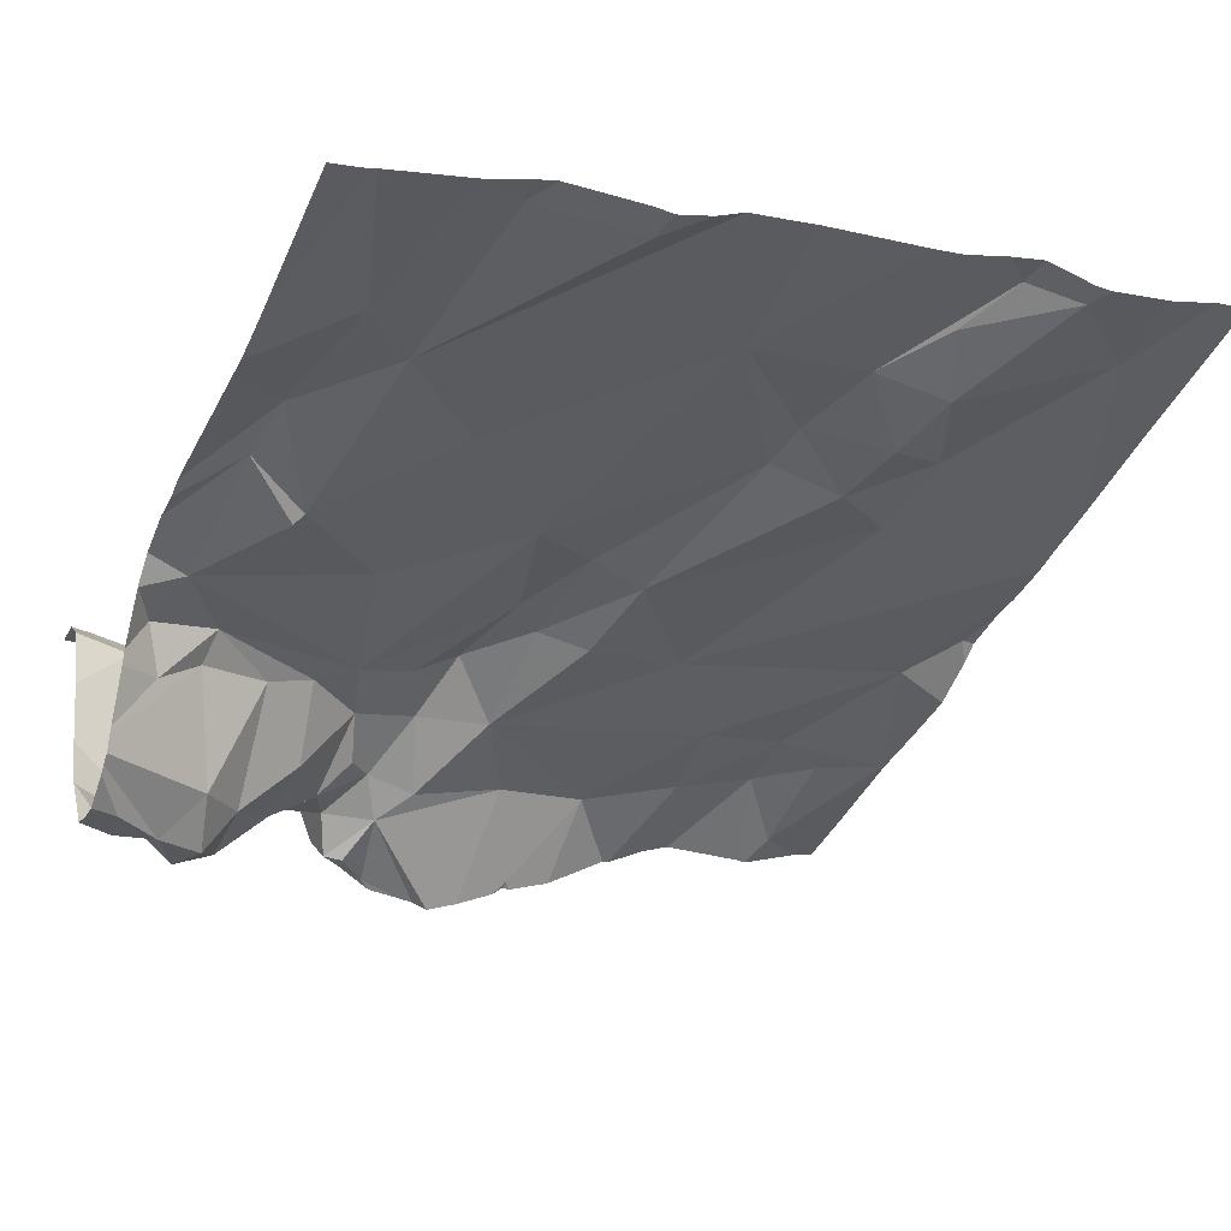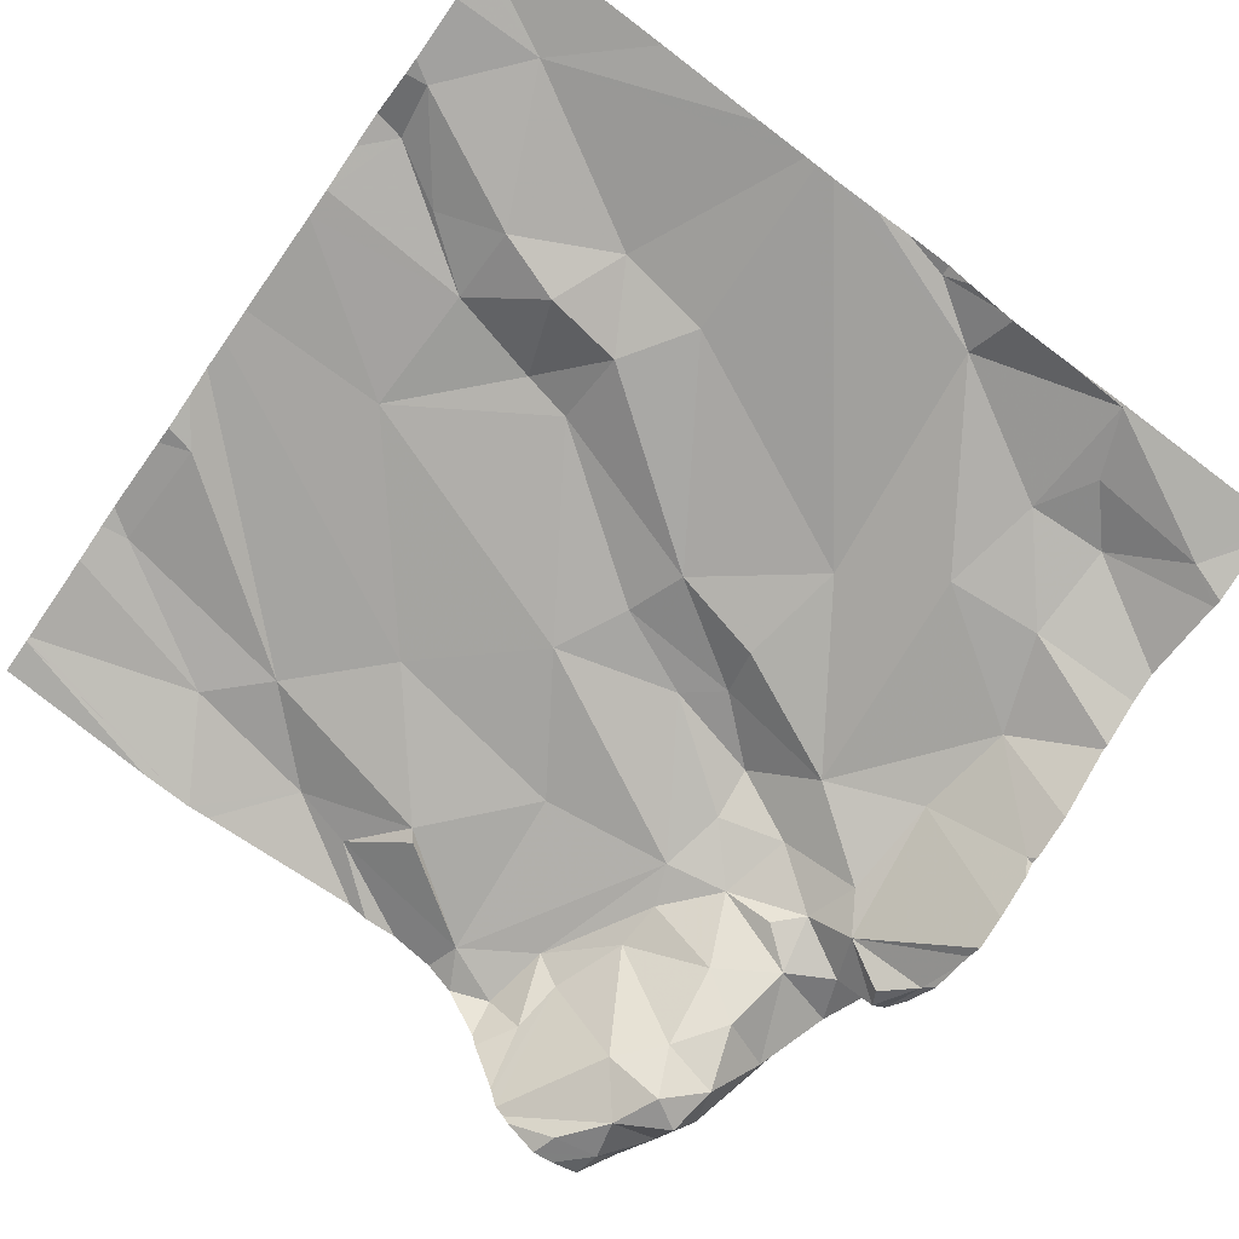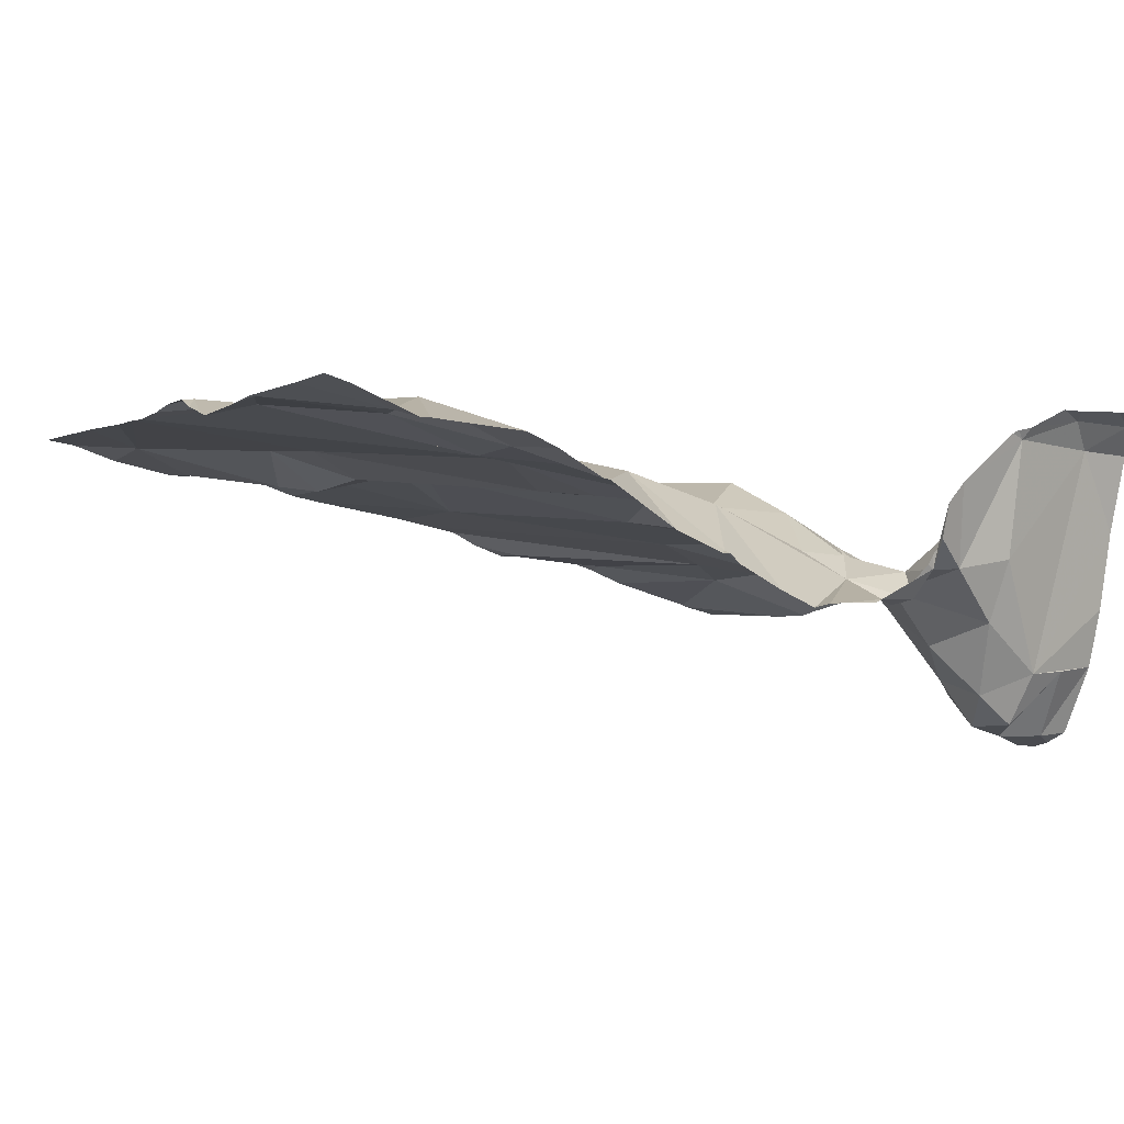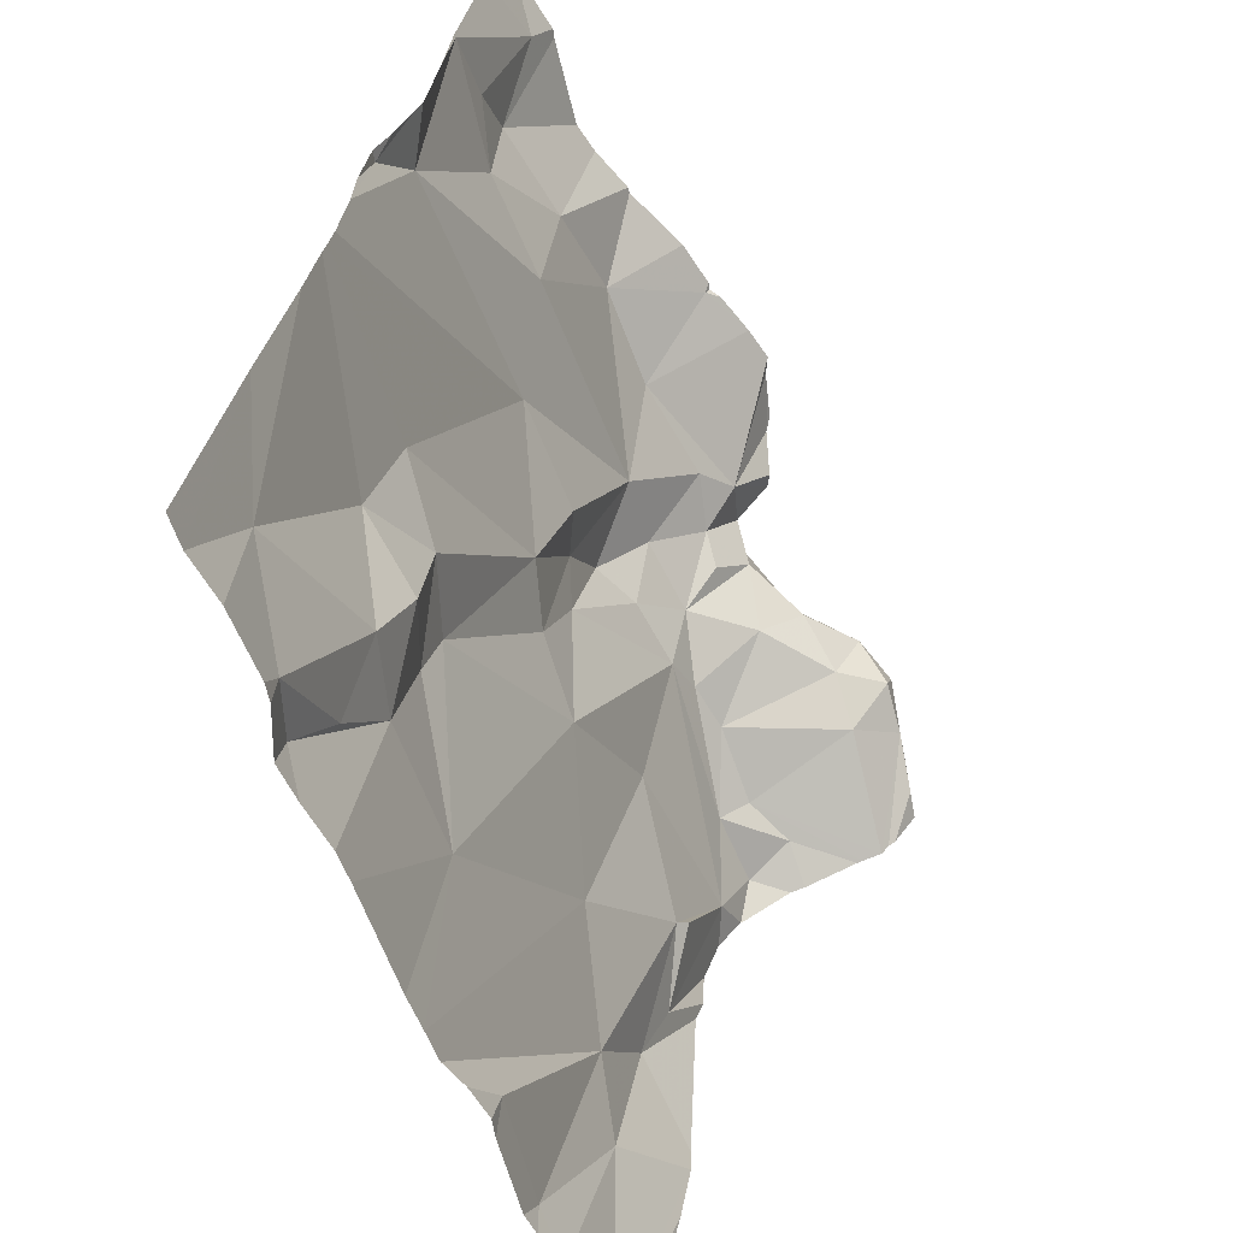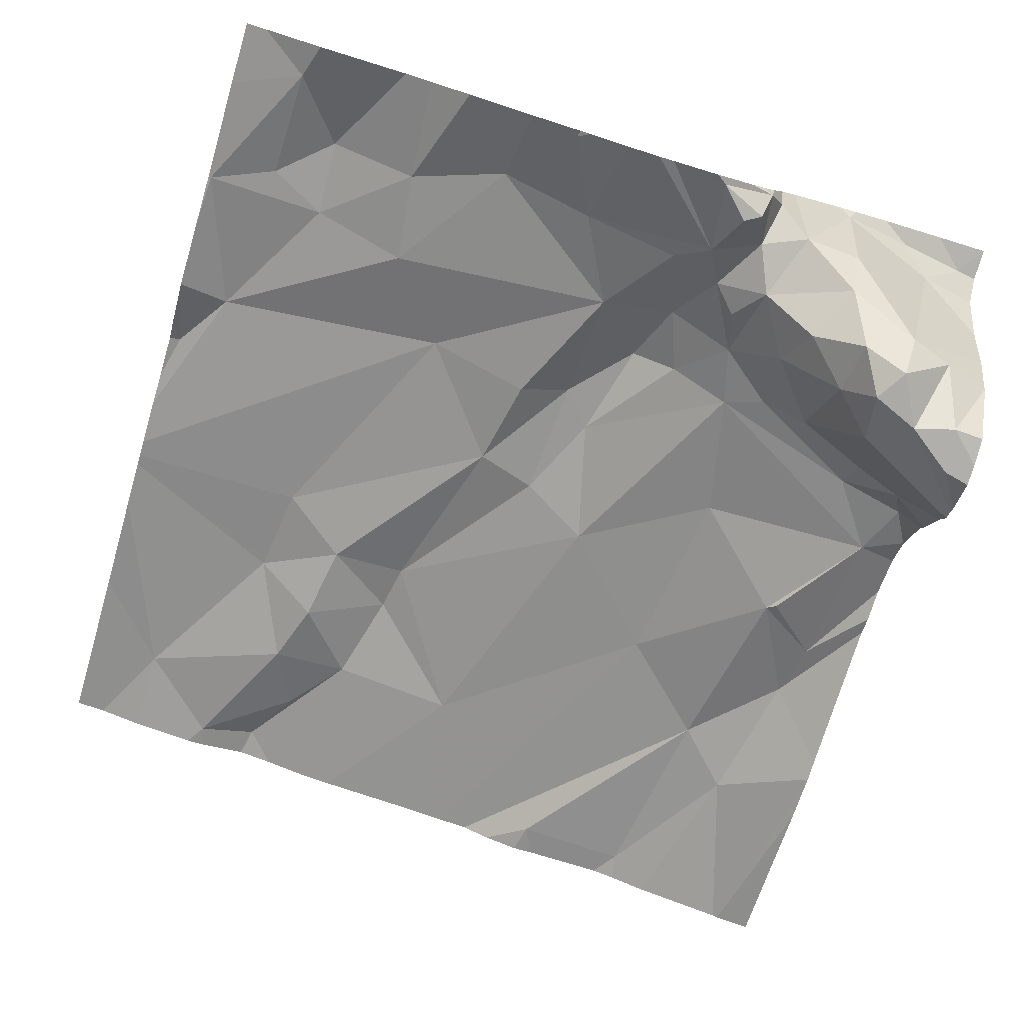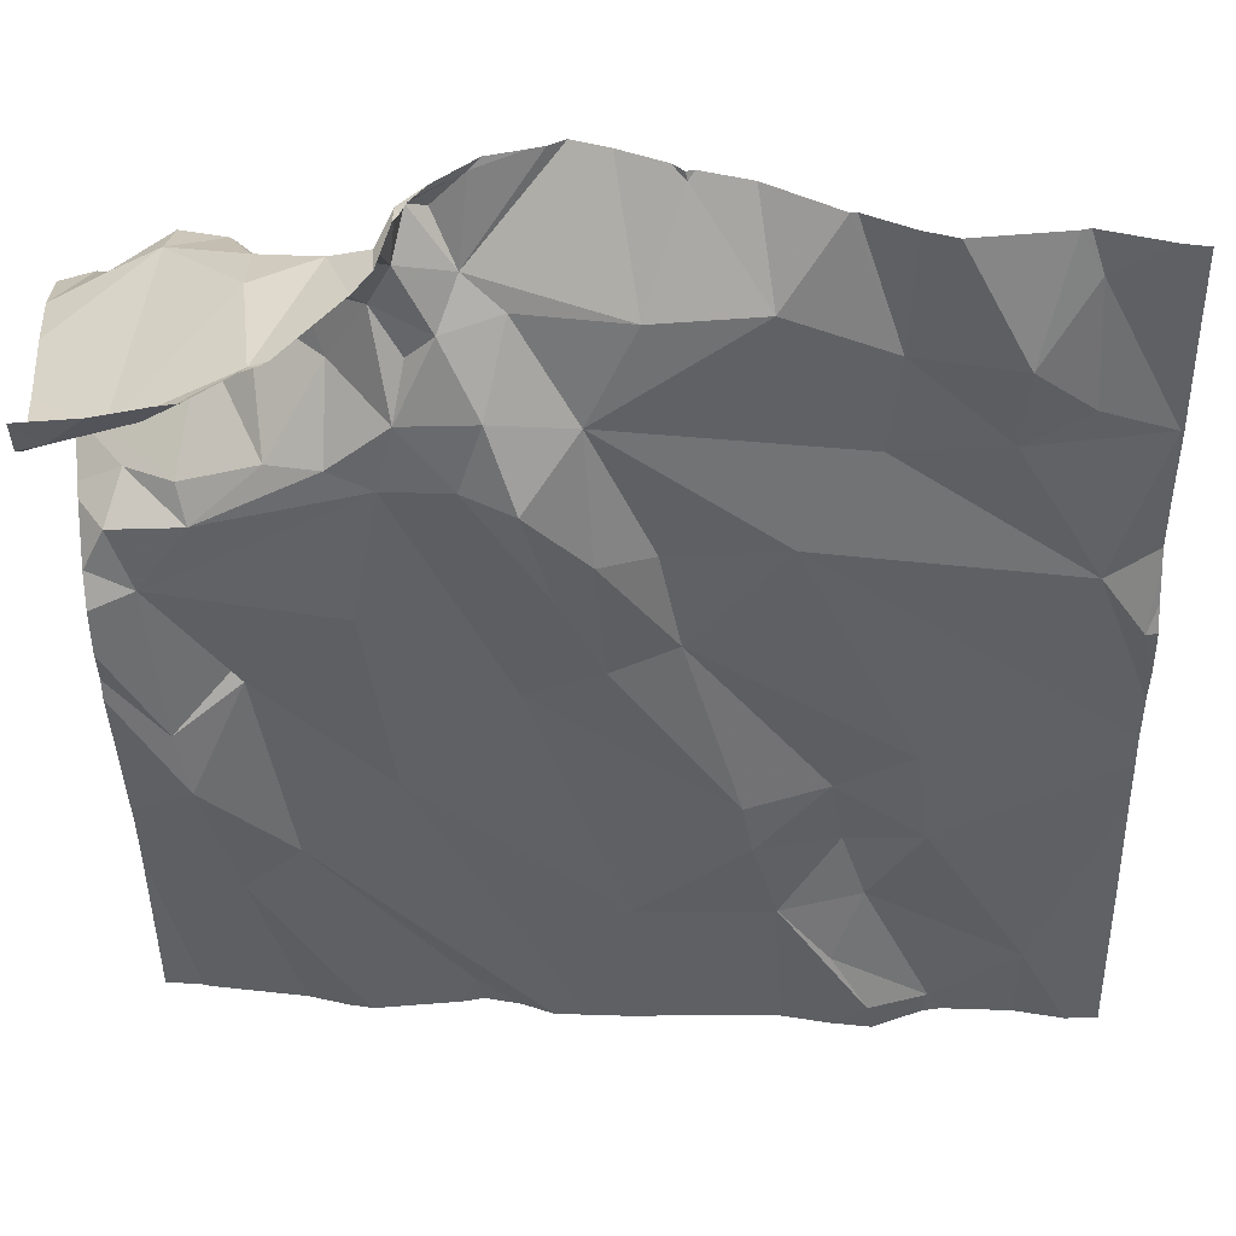
<metadata>
{"format":"obj","ext":"obj","renderer":"f3d","projection":"perspective","resolution":1024,"background":"white","views":[{"elev":-28.1,"azim":-23.7,"up":"+Z"},{"elev":-63.1,"azim":54.6,"up":"+Z"},{"elev":-15.3,"azim":153.1,"up":"+Z"},{"elev":-56.0,"azim":103.8,"up":"+Y"},{"elev":-77.7,"azim":162.9,"up":"+Z"},{"elev":56.6,"azim":-4.5,"up":"+Y"}]}
</metadata>
<code>
v -132 218.4 499.4
v -132 218.4 499.6
v -131.4 218.3 499.5
v -132.2 218.4 499.6
v -132 218.4 499.4
v -131.9 218.4 499.4
v -131.9 218.4 499.4
v -131.7 218.4 499.4
v -131.6 218.3 499.5
v -131.9 218.3 499.4
v -131.9 218.4 499.4
v -131.9 218.3 499.4
v -132.1 218.4 499.6
v -131.3 218 499.6
v -132.2 218.4 499.6
v -131.3 218.1 499.6
v -131.3 218 499.6
v -131.9 218.4 499.4
v -131.9 218.4 499.4
v -131.3 217.7 499.7
v -131.5 218.3 499.5
v -131.7 218.3 499.5
v -132 218.3 499.4
v -131.9 218.4 499.4
v -131.3 218.4 499.5
v -131.3 217.5 499.7
v -131.3 217.9 499.6
v -131.3 218.2 499.5
v -132.2 218.1 499.5
v -132.1 218.1 499.5
v -132.1 218.1 499.4
v -131.9 218.3 499.4
v -131.9 218.2 499.5
v -132.1 218.2 499.3
v -132 218.2 499.5
v -132.2 218.2 499.3
v -132.1 218.2 499.3
v -131.3 217.8 499.6
v -132.1 218.2 499.3
v -132 218.2 499.4
v -132.2 218.2 499.3
v -131.3 217.8 499.6
v -131.3 217.9 499.6
v -132.2 218.3 499.4
v -131.3 218.3 499.5
v -132 218.2 499.5
v -131.5 218.2 499.5
v -131.3 218.1 499.6
v -131.5 217.8 499.6
v -131.4 217.5 499.7
v -132.1 218.2 499.3
v -132.1 218.3 499.3
v -132.1 218.3 499.3
v -131.6 218.1 499.6
v -132.2 217.5 499.6
v -132.2 217.8 499.6
v -132.1 217.6 499.6
v -132.1 217.7 499.6
v -131.8 218.4 499.3
v -131.7 218.4 499.4
v -132 218 499.5
v -132 217.8 499.6
v -132 217.5 499.6
v -131.7 218.4 499.4
v -131.3 218.2 499.5
v -132 218.4 499.6
v -131.3 218.1 499.6
v -132.1 217.9 499.5
v -132.1 217.9 499.5
v -132.2 217.9 499.5
v -131.9 217.5 499.6
v -131.9 218.4 499.4
v -131.4 218.4 499.5
v -131.7 217.6 499.6
v -132 218.4 499.5
v -131.5 217.6 499.6
v -131.4 217.5 499.7
v -131.5 217.6 499.7
v -131.4 217.6 499.7
v -131.5 217.7 499.6
v -131.6 217.6 499.7
v -131.3 217.8 499.6
v -132.2 218 499.5
v -131.7 218 499.6
v -131.5 217.8 499.6
v -131.5 217.9 499.6
v -131.5 217.5 499.7
v -131.6 217.7 499.6
v -131.6 217.8 499.6
v -131.7 218.1 499.5
v -131.8 218 499.6
v -131.8 218.1 499.6
v -131.8 218.1 499.6
v -131.8 217.9 499.6
v -131.4 218.4 499.5
v -132.1 218.3 499.3
v -131.8 218.2 499.5
v -131.9 218.2 499.5
v -131.8 218.2 499.5
v -131.9 218.2 499.5
v -131.9 218.3 499.4
v -131.8 218.3 499.4
v -132.2 218.1 499.4
v -131.4 218.2 499.5
v -132 218.2 499.5
v -132 218.3 499.4
v -132.2 218.1 499.5
v -132.2 218.3 499.3
v -131.3 218.3 499.5
v -131.3 218.2 499.5
v -131.6 217.5 499.7
v -131.6 217.5 499.7
v -131.9 218.4 499.5
v -131.3 218 499.6
v -132.2 217.5 499.6
v -131.3 217.5 499.7
v -132.1 217.5 499.6
v -131.5 218.4 499.5
v -132 217.5 499.6
v -132.2 218.4 499.6
v -132.2 218.4 499.6
v -132.2 218.4 499.6
v -132.2 218.4 499.6
v -132.2 218.1 499.5
v -132.2 218.1 499.5
v -132.2 218.1 499.5
v -132.2 218.1 499.3
v -132.2 218.1 499.3
v -132.2 218.3 499.4
v -132.2 218.3 499.4
v -132.2 218.1 499.3
v -132.2 218.1 499.3
v -132.2 218.2 499.3
v -132.2 218.3 499.4
v -132.2 218.2 499.3
v -132.2 218.2 499.3
v -132.2 218.1 499.4
v -132.2 218.1 499.4
v -132.2 218.3 499.5
v -132.2 217.7 499.5
v -132.2 217.7 499.5
v -132.2 217.9 499.5
v -132.2 218.1 499.5
v -132.2 217.6 499.6
v -132.2 218 499.5
v -132.2 218.1 499.5
v -132.2 217.5 499.6
v -131.7 218.4 499.4
v -132.2 218 499.5
v -132.2 218.1 499.4
v -132.2 217.9 499.5
v -132.2 218.3 499.4
v -131.3 218.2 499.5
v -131.3 218 499.6
v -132.2 217.5 499.6
v -132 217.5 499.6
v -131.9 217.5 499.6
v -131.8 217.5 499.7
v -131.8 217.5 499.7
v -131.9 217.5 499.7
v -131.7 217.5 499.7
v -131.4 217.5 499.7
v -131.4 217.5 499.7
v -131.5 217.5 499.7
v -131.9 217.5 499.6
v -131.5 217.5 499.7
v -132.2 217.5 499.6
v -131.3 217.5 499.7
v -132.2 217.5 499.6
v -131.9 218.4 499.4
v -131.6 218.4 499.4
v -131.6 218.4 499.4
v -131.7 218.4 499.4
v -131.5 218.4 499.5
v -131.8 218.4 499.3
v -132.2 218.4 499.6
v -132 218.4 499.6
v -132 218.4 499.6
v -131.5 218.4 499.4
v -131.9 218.4 499.4
v -131.8 218.4 499.4
v -131.9 218.4 499.4
v -132.1 218.4 499.6
v -132.1 218.4 499.6
v -131.8 218.4 499.3
v -131.3 218.4 499.5
v -131.3 218.4 499.5
v -131.3 218.4 499.5
v -132.2 218.4 499.6
v -132.2 218.4 499.6
f 10 22 148
f 1 24 113
f 1 2 5
f 2 13 4
f 2 1 75
f 73 25 95
f 6 7 11
f 166 87 111
f 5 2 4
f 1 23 12
f 10 7 6
f 64 9 171
f 21 3 118
f 22 9 8
f 10 11 7
f 18 10 6
f 4 96 5
f 1 12 18
f 4 13 15
f 175 10 59
f 4 15 121
f 19 6 11
f 6 19 18
f 165 71 157
f 148 8 173
f 5 23 1
f 180 11 181
f 1 18 24
f 19 24 18
f 113 19 182
f 172 21 179
f 13 2 177
f 176 13 184
f 11 10 175
f 30 31 103
f 41 36 37
f 164 87 166
f 86 49 38
f 85 86 84
f 84 90 93
f 94 61 62
f 35 31 30
f 31 34 127
f 98 32 33
f 32 18 12
f 101 33 32
f 174 21 118
f 31 35 34
f 37 36 131
f 163 77 87
f 127 37 132
f 34 35 39
f 39 53 51
f 35 40 39
f 83 30 107
f 40 106 39
f 40 46 33
f 41 44 134
f 133 41 136
f 173 8 60
f 40 35 46
f 110 48 67
f 47 48 104
f 172 9 21
f 47 54 48
f 9 22 99
f 38 79 42
f 137 103 138
f 81 74 112
f 97 98 100
f 80 76 49
f 52 53 96
f 37 51 52
f 34 39 51
f 51 53 52
f 99 54 47
f 162 77 163
f 94 91 92
f 98 99 102
f 56 57 58
f 140 56 141
f 58 69 56
f 161 74 158
f 171 9 172
f 58 57 63
f 115 140 167
f 145 29 146
f 83 68 69
f 69 62 61
f 63 71 58
f 63 57 117
f 160 71 165
f 170 19 180
f 69 68 70
f 56 69 70
f 71 63 156
f 158 58 159
f 159 71 160
f 79 76 77
f 77 76 78
f 87 77 78
f 74 62 158
f 79 49 76
f 49 85 80
f 72 19 170
f 89 74 88
f 88 81 80
f 62 69 58
f 80 81 76
f 70 83 145
f 89 85 84
f 54 86 82
f 87 78 81
f 78 76 81
f 74 81 88
f 89 88 85
f 54 90 84
f 48 54 43
f 92 91 93
f 93 91 84
f 54 84 86
f 94 62 74
f 163 87 164
f 105 61 94
f 23 96 53
f 99 98 97
f 33 100 98
f 10 102 22
f 32 12 101
f 99 22 102
f 101 12 33
f 10 18 32
f 47 21 9
f 103 31 128
f 104 21 47
f 96 108 52
f 83 61 105
f 159 58 71
f 37 108 41
f 23 53 106
f 51 37 34
f 106 53 39
f 142 70 151
f 154 114 17
f 30 103 107
f 107 29 83
f 70 68 83
f 33 12 40
f 40 12 106
f 23 5 96
f 33 105 100
f 100 105 92
f 105 46 30
f 41 108 44
f 100 92 97
f 46 105 33
f 96 44 108
f 130 96 152
f 23 106 12
f 47 9 99
f 104 109 3
f 3 109 25
f 99 90 54
f 104 48 110
f 110 109 104
f 25 109 110
f 95 25 188
f 69 61 83
f 85 49 86
f 93 90 99
f 67 114 16
f 80 85 88
f 50 77 162
f 114 48 27
f 158 62 58
f 99 97 93
f 89 91 94
f 94 74 89
f 96 4 139
f 3 21 104
f 30 83 105
f 118 3 73
f 157 71 156
f 156 63 119
f 73 3 25
f 87 81 111
f 126 107 137
f 92 105 94
f 46 35 30
f 89 84 91
f 52 108 37
f 97 92 93
f 155 147 169
f 102 10 32
f 102 32 98
f 45 110 153
f 66 2 75
f 120 15 122
f 121 15 120
f 153 110 28
f 122 15 189
f 20 79 26
f 119 63 117
f 117 57 115
f 123 4 121
f 17 114 14
f 124 29 125
f 14 114 27
f 125 29 126
f 16 114 154
f 126 29 107
f 55 144 147
f 127 34 37
f 128 31 127
f 75 1 113
f 129 44 130
f 28 110 65
f 113 24 19
f 130 44 96
f 27 48 43
f 131 36 133
f 132 37 131
f 115 57 140
f 43 54 82
f 133 36 41
f 45 25 110
f 134 44 129
f 135 41 134
f 116 20 26
f 42 79 20
f 136 41 135
f 137 107 103
f 111 81 112
f 138 103 150
f 139 4 123
f 140 57 56
f 112 74 161
f 60 8 64
f 141 56 142
f 65 110 67
f 142 56 70
f 143 29 124
f 67 48 114
f 140 144 55
f 50 79 77
f 145 83 29
f 64 8 9
f 82 86 38
f 146 29 143
f 55 147 155
f 38 49 79
f 149 70 145
f 150 103 128
f 25 45 186
f 26 79 168
f 151 70 149
f 152 96 139
f 59 10 148
f 167 140 55
f 168 79 50
f 148 22 8
f 176 15 13
f 177 2 178
f 178 2 66
f 179 21 174
f 180 19 11
f 181 11 185
f 182 19 72
f 183 13 177
f 184 13 183
f 185 11 175
f 187 25 186
f 188 25 187
f 189 15 176
f 190 122 189

</code>
